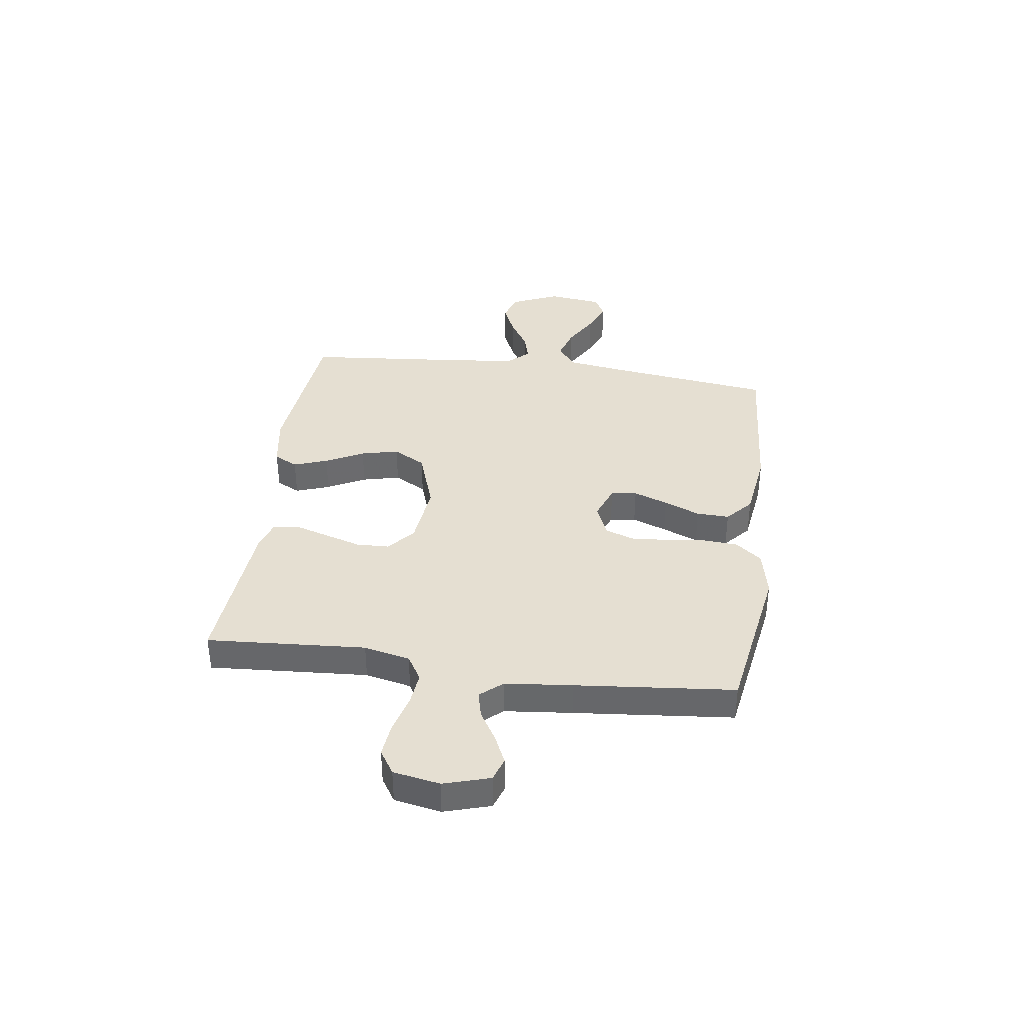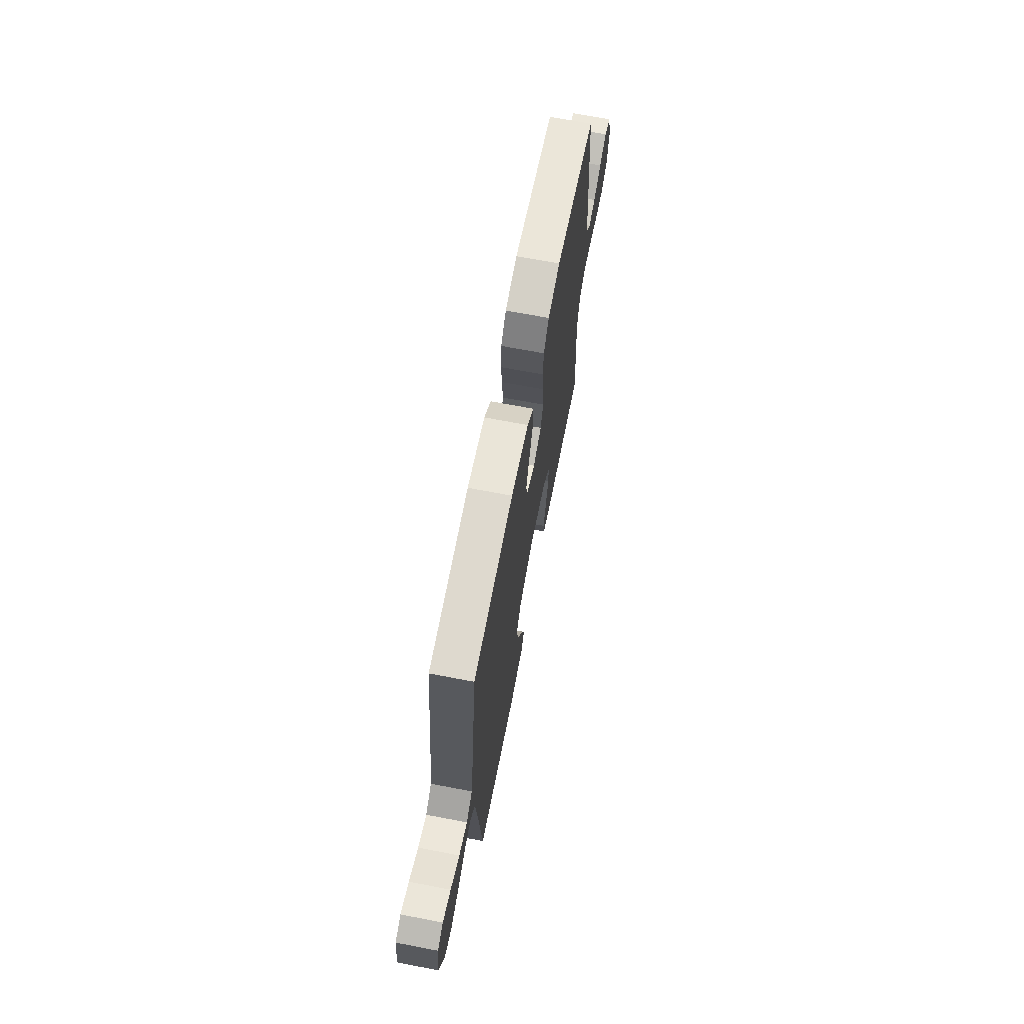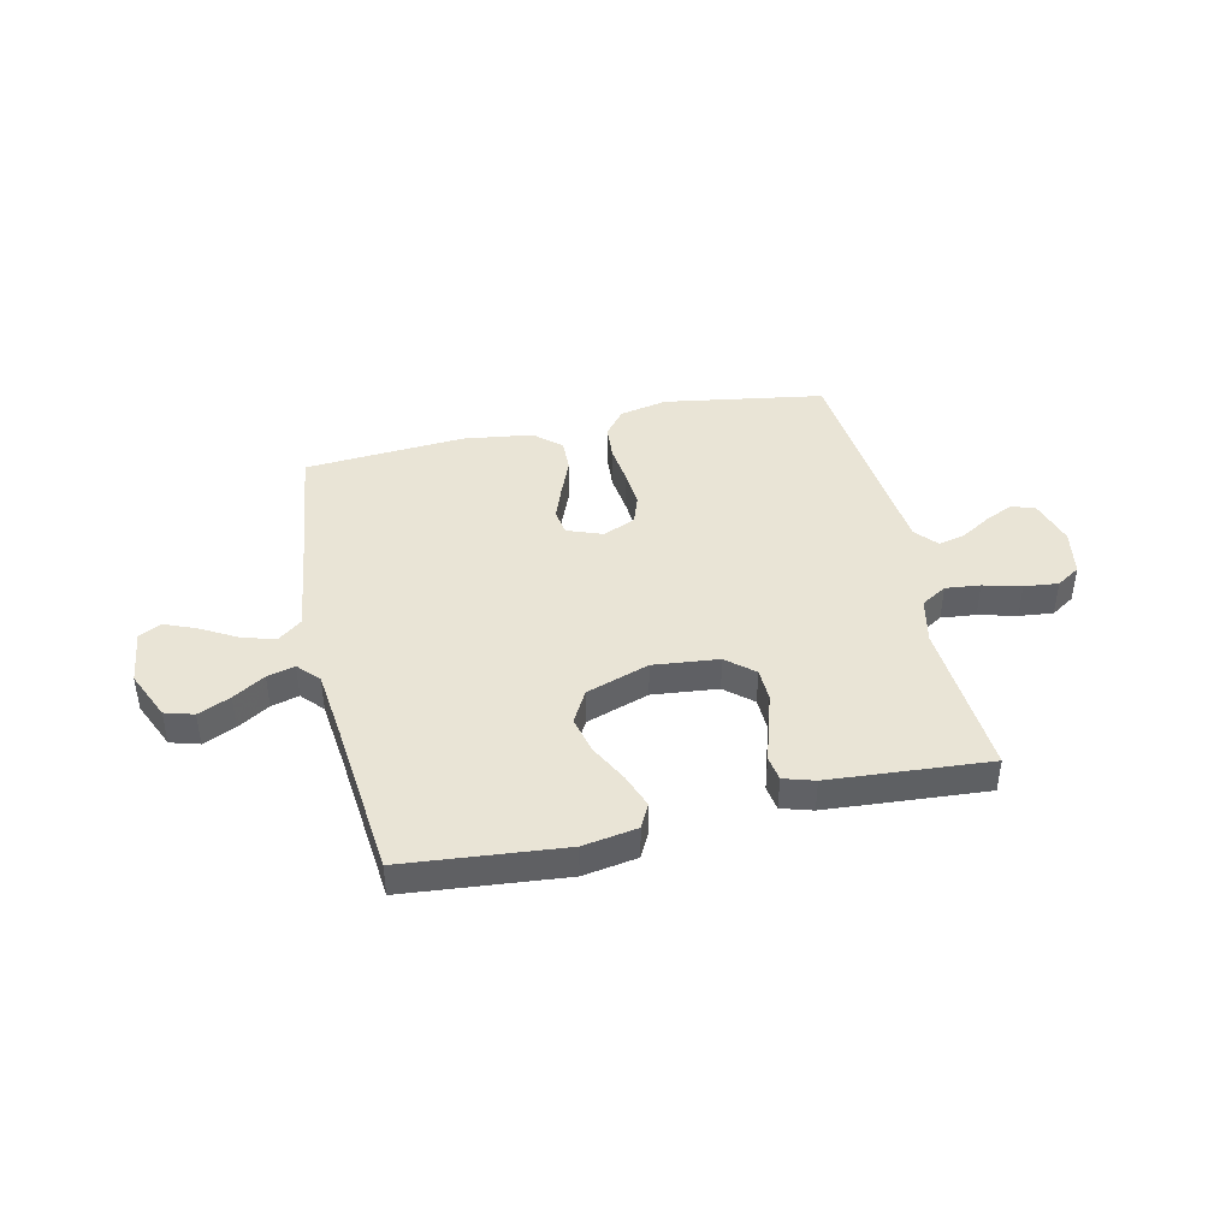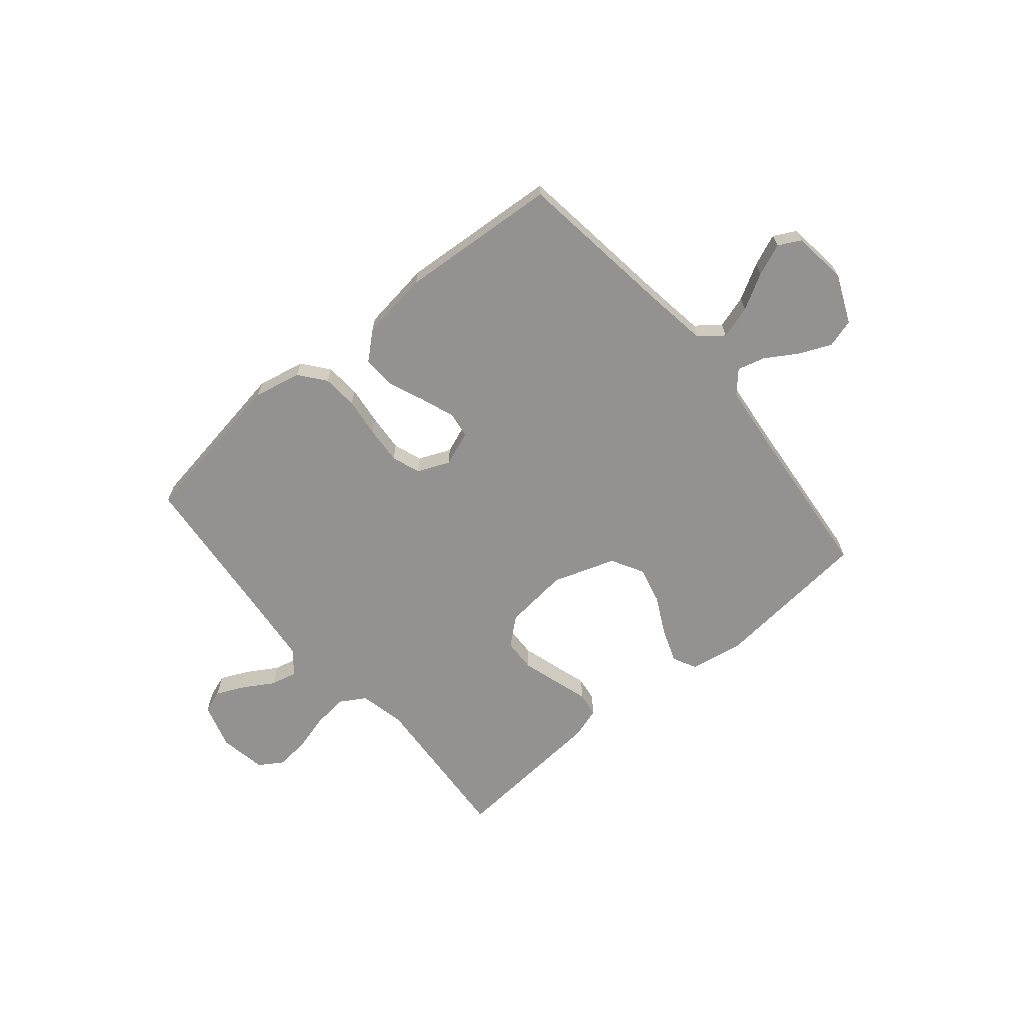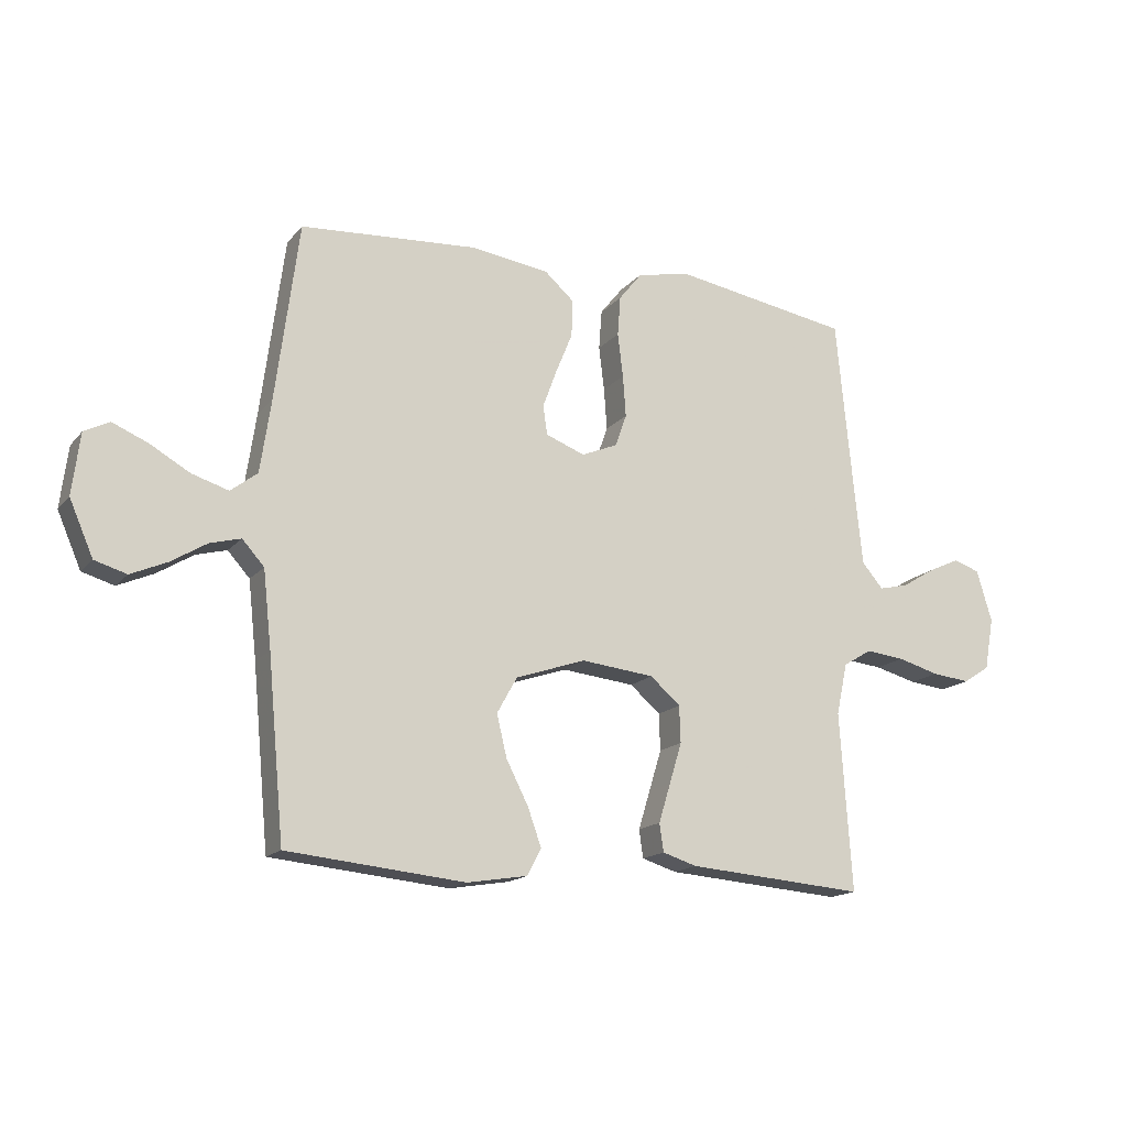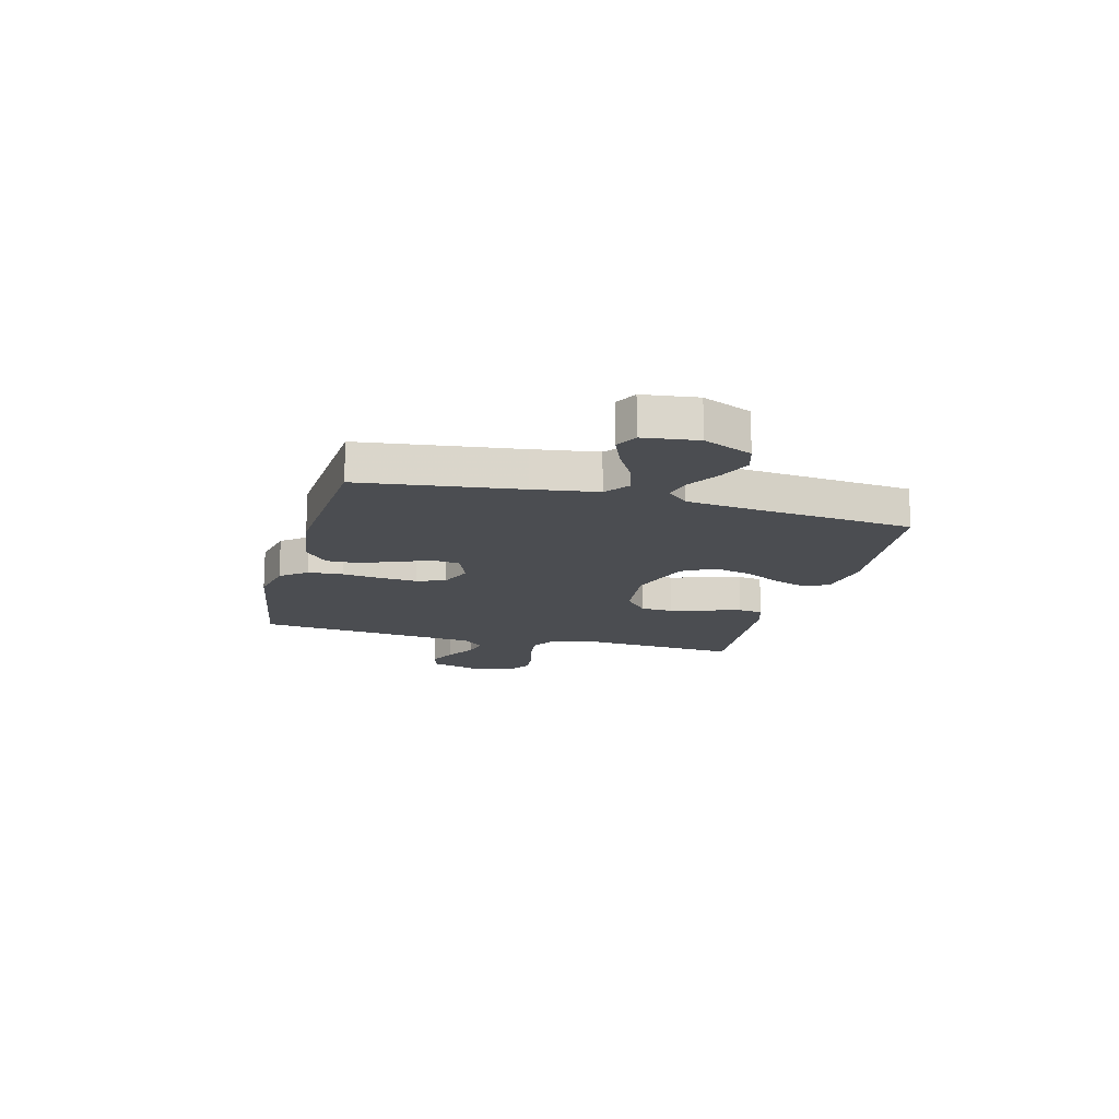
<metadata>
{"format":"obj","ext":"obj","renderer":"f3d","projection":"perspective","resolution":1024,"background":"white","views":[{"elev":37.5,"azim":-82.1,"up":"+Y"},{"elev":67.5,"azim":100.9,"up":"+Z"},{"elev":42.4,"azim":167.2,"up":"+Y"},{"elev":-66.4,"azim":39.9,"up":"+Y"},{"elev":-16.0,"azim":154.0,"up":"+Z"},{"elev":-15.7,"azim":75.2,"up":"+Y"}]}
</metadata>
<code>
v 0.5 0.07 0.5
v 0.539 0.07 0.2
v 0.557 0.07 0.078
v 0.602 0.07 0.043
v 0.664 0.07 0.062
v 0.731 0.07 0.1
v 0.791 0.07 0.125
v 0.833 0.07 0.103
v 0.846 0.07 0
v 0.806 0.07 -0.092
v 0.752 0.07 -0.108
v 0.691 0.07 -0.081
v 0.631 0.07 -0.044
v 0.579 0.07 -0.03
v 0.542 0.07 -0.071
v 0.528 0.07 -0.2
v 0.5 0.07 -0.5
v 0.2 0.07 -0.529
v 0.098 0.07 -0.512
v 0.075 0.07 -0.467
v 0.098 0.07 -0.403
v 0.135 0.07 -0.331
v 0.152 0.07 -0.26
v 0.118 0.07 -0.199
v 0 0.07 -0.159
v -0.123 0.07 -0.172
v -0.174 0.07 -0.216
v -0.176 0.07 -0.278
v -0.155 0.07 -0.347
v -0.135 0.07 -0.412
v -0.142 0.07 -0.459
v -0.2 0.07 -0.477
v -0.5 0.07 -0.5
v -0.48 0.07 -0.2
v -0.499 0.07 -0.113
v -0.547 0.07 -0.084
v -0.612 0.07 -0.091
v -0.683 0.07 -0.11
v -0.747 0.07 -0.117
v -0.792 0.07 -0.088
v -0.808 0.07 0
v -0.782 0.07 0.087
v -0.738 0.07 0.102
v -0.684 0.07 0.077
v -0.628 0.07 0.043
v -0.578 0.07 0.031
v -0.542 0.07 0.073
v -0.529 0.07 0.2
v -0.5 0.07 0.5
v -0.2 0.07 0.549
v -0.11 0.07 0.53
v -0.071 0.07 0.481
v -0.066 0.07 0.414
v -0.075 0.07 0.34
v -0.08 0.07 0.27
v -0.061 0.07 0.216
v 0 0.07 0.19
v 0.066 0.07 0.215
v 0.073 0.07 0.264
v 0.049 0.07 0.329
v 0.021 0.07 0.397
v 0.019 0.07 0.459
v 0.069 0.07 0.503
v 0.2 0.07 0.521
v 0.5 0 0.5
v 0.539 0 0.2
v 0.557 0 0.078
v 0.602 0 0.043
v 0.664 0 0.062
v 0.731 0 0.1
v 0.791 0 0.125
v 0.833 0 0.103
v 0.846 0 0
v 0.806 0 -0.092
v 0.752 0 -0.108
v 0.691 0 -0.081
v 0.631 0 -0.044
v 0.579 0 -0.03
v 0.542 0 -0.071
v 0.528 0 -0.2
v 0.5 0 -0.5
v 0.2 0 -0.529
v 0.098 0 -0.512
v 0.075 0 -0.467
v 0.098 0 -0.403
v 0.135 0 -0.331
v 0.152 0 -0.26
v 0.118 0 -0.199
v 0 0 -0.159
v -0.123 0 -0.172
v -0.174 0 -0.216
v -0.176 0 -0.278
v -0.155 0 -0.347
v -0.135 0 -0.412
v -0.142 0 -0.459
v -0.2 0 -0.477
v -0.5 0 -0.5
v -0.48 0 -0.2
v -0.499 0 -0.113
v -0.547 0 -0.084
v -0.612 0 -0.091
v -0.683 0 -0.11
v -0.747 0 -0.117
v -0.792 0 -0.088
v -0.808 0 0
v -0.782 0 0.087
v -0.738 0 0.102
v -0.684 0 0.077
v -0.628 0 0.043
v -0.578 0 0.031
v -0.542 0 0.073
v -0.529 0 0.2
v -0.5 0 0.5
v -0.2 0 0.549
v -0.11 0 0.53
v -0.071 0 0.481
v -0.066 0 0.414
v -0.075 0 0.34
v -0.08 0 0.27
v -0.061 0 0.216
v 0 0 0.19
v 0.066 0 0.215
v 0.073 0 0.264
v 0.049 0 0.329
v 0.021 0 0.397
v 0.019 0 0.459
v 0.069 0 0.503
v 0.2 0 0.521
f 64 1 2
f 63 64 2
f 62 63 2
f 61 62 2
f 60 61 2
f 59 60 2 3
f 58 59 3 4
f 57 58 4
f 52 53 54
f 51 52 54
f 50 51 54
f 49 50 54
f 48 49 54
f 47 48 54 55
f 46 47 55 56
f 43 44 45
f 42 43 45
f 41 42 45
f 40 41 45
f 39 40 45
f 38 39 45
f 37 38 45
f 36 37 45 46
f 46 56 57
f 36 46 57
f 35 36 57
f 32 33 34
f 31 32 34
f 30 31 34
f 29 30 34
f 28 29 34 35
f 20 21 22
f 19 20 22
f 18 19 22
f 17 18 22
f 16 17 22
f 15 16 22 23
f 14 15 23 24
f 11 12 13
f 10 11 13
f 9 10 13
f 8 9 13
f 7 8 13
f 6 7 13
f 5 6 13
f 4 5 13 14
f 14 24 25
f 4 14 25
f 57 4 25
f 27 28 35
f 26 27 35 57
f 25 26 57
f 66 65 128
f 66 128 127
f 66 127 126
f 66 126 125
f 66 125 124
f 67 66 124 123
f 68 67 123 122
f 68 122 121
f 118 117 116
f 118 116 115
f 118 115 114
f 118 114 113
f 118 113 112
f 119 118 112 111
f 120 119 111 110
f 109 108 107
f 109 107 106
f 109 106 105
f 109 105 104
f 109 104 103
f 109 103 102
f 109 102 101
f 110 109 101 100
f 121 120 110
f 121 110 100
f 121 100 99
f 98 97 96
f 98 96 95
f 98 95 94
f 98 94 93
f 99 98 93 92
f 86 85 84
f 86 84 83
f 86 83 82
f 86 82 81
f 86 81 80
f 87 86 80 79
f 88 87 79 78
f 77 76 75
f 77 75 74
f 77 74 73
f 77 73 72
f 77 72 71
f 77 71 70
f 77 70 69
f 78 77 69 68
f 89 88 78
f 89 78 68
f 89 68 121
f 99 92 91
f 121 99 91 90
f 121 90 89
f 1 65 66 2
f 2 66 67 3
f 3 67 68 4
f 4 68 69 5
f 5 69 70 6
f 6 70 71 7
f 7 71 72 8
f 8 72 73 9
f 9 73 74 10
f 10 74 75 11
f 11 75 76 12
f 12 76 77 13
f 13 77 78 14
f 14 78 79 15
f 15 79 80 16
f 16 80 81 17
f 17 81 82 18
f 18 82 83 19
f 19 83 84 20
f 20 84 85 21
f 21 85 86 22
f 22 86 87 23
f 23 87 88 24
f 24 88 89 25
f 25 89 90 26
f 26 90 91 27
f 27 91 92 28
f 28 92 93 29
f 29 93 94 30
f 30 94 95 31
f 31 95 96 32
f 32 96 97 33
f 33 97 98 34
f 34 98 99 35
f 35 99 100 36
f 36 100 101 37
f 37 101 102 38
f 38 102 103 39
f 39 103 104 40
f 40 104 105 41
f 41 105 106 42
f 42 106 107 43
f 43 107 108 44
f 44 108 109 45
f 45 109 110 46
f 46 110 111 47
f 47 111 112 48
f 48 112 113 49
f 49 113 114 50
f 50 114 115 51
f 51 115 116 52
f 52 116 117 53
f 53 117 118 54
f 54 118 119 55
f 55 119 120 56
f 56 120 121 57
f 57 121 122 58
f 58 122 123 59
f 59 123 124 60
f 60 124 125 61
f 61 125 126 62
f 62 126 127 63
f 63 127 128 64
f 64 128 65 1

</code>
